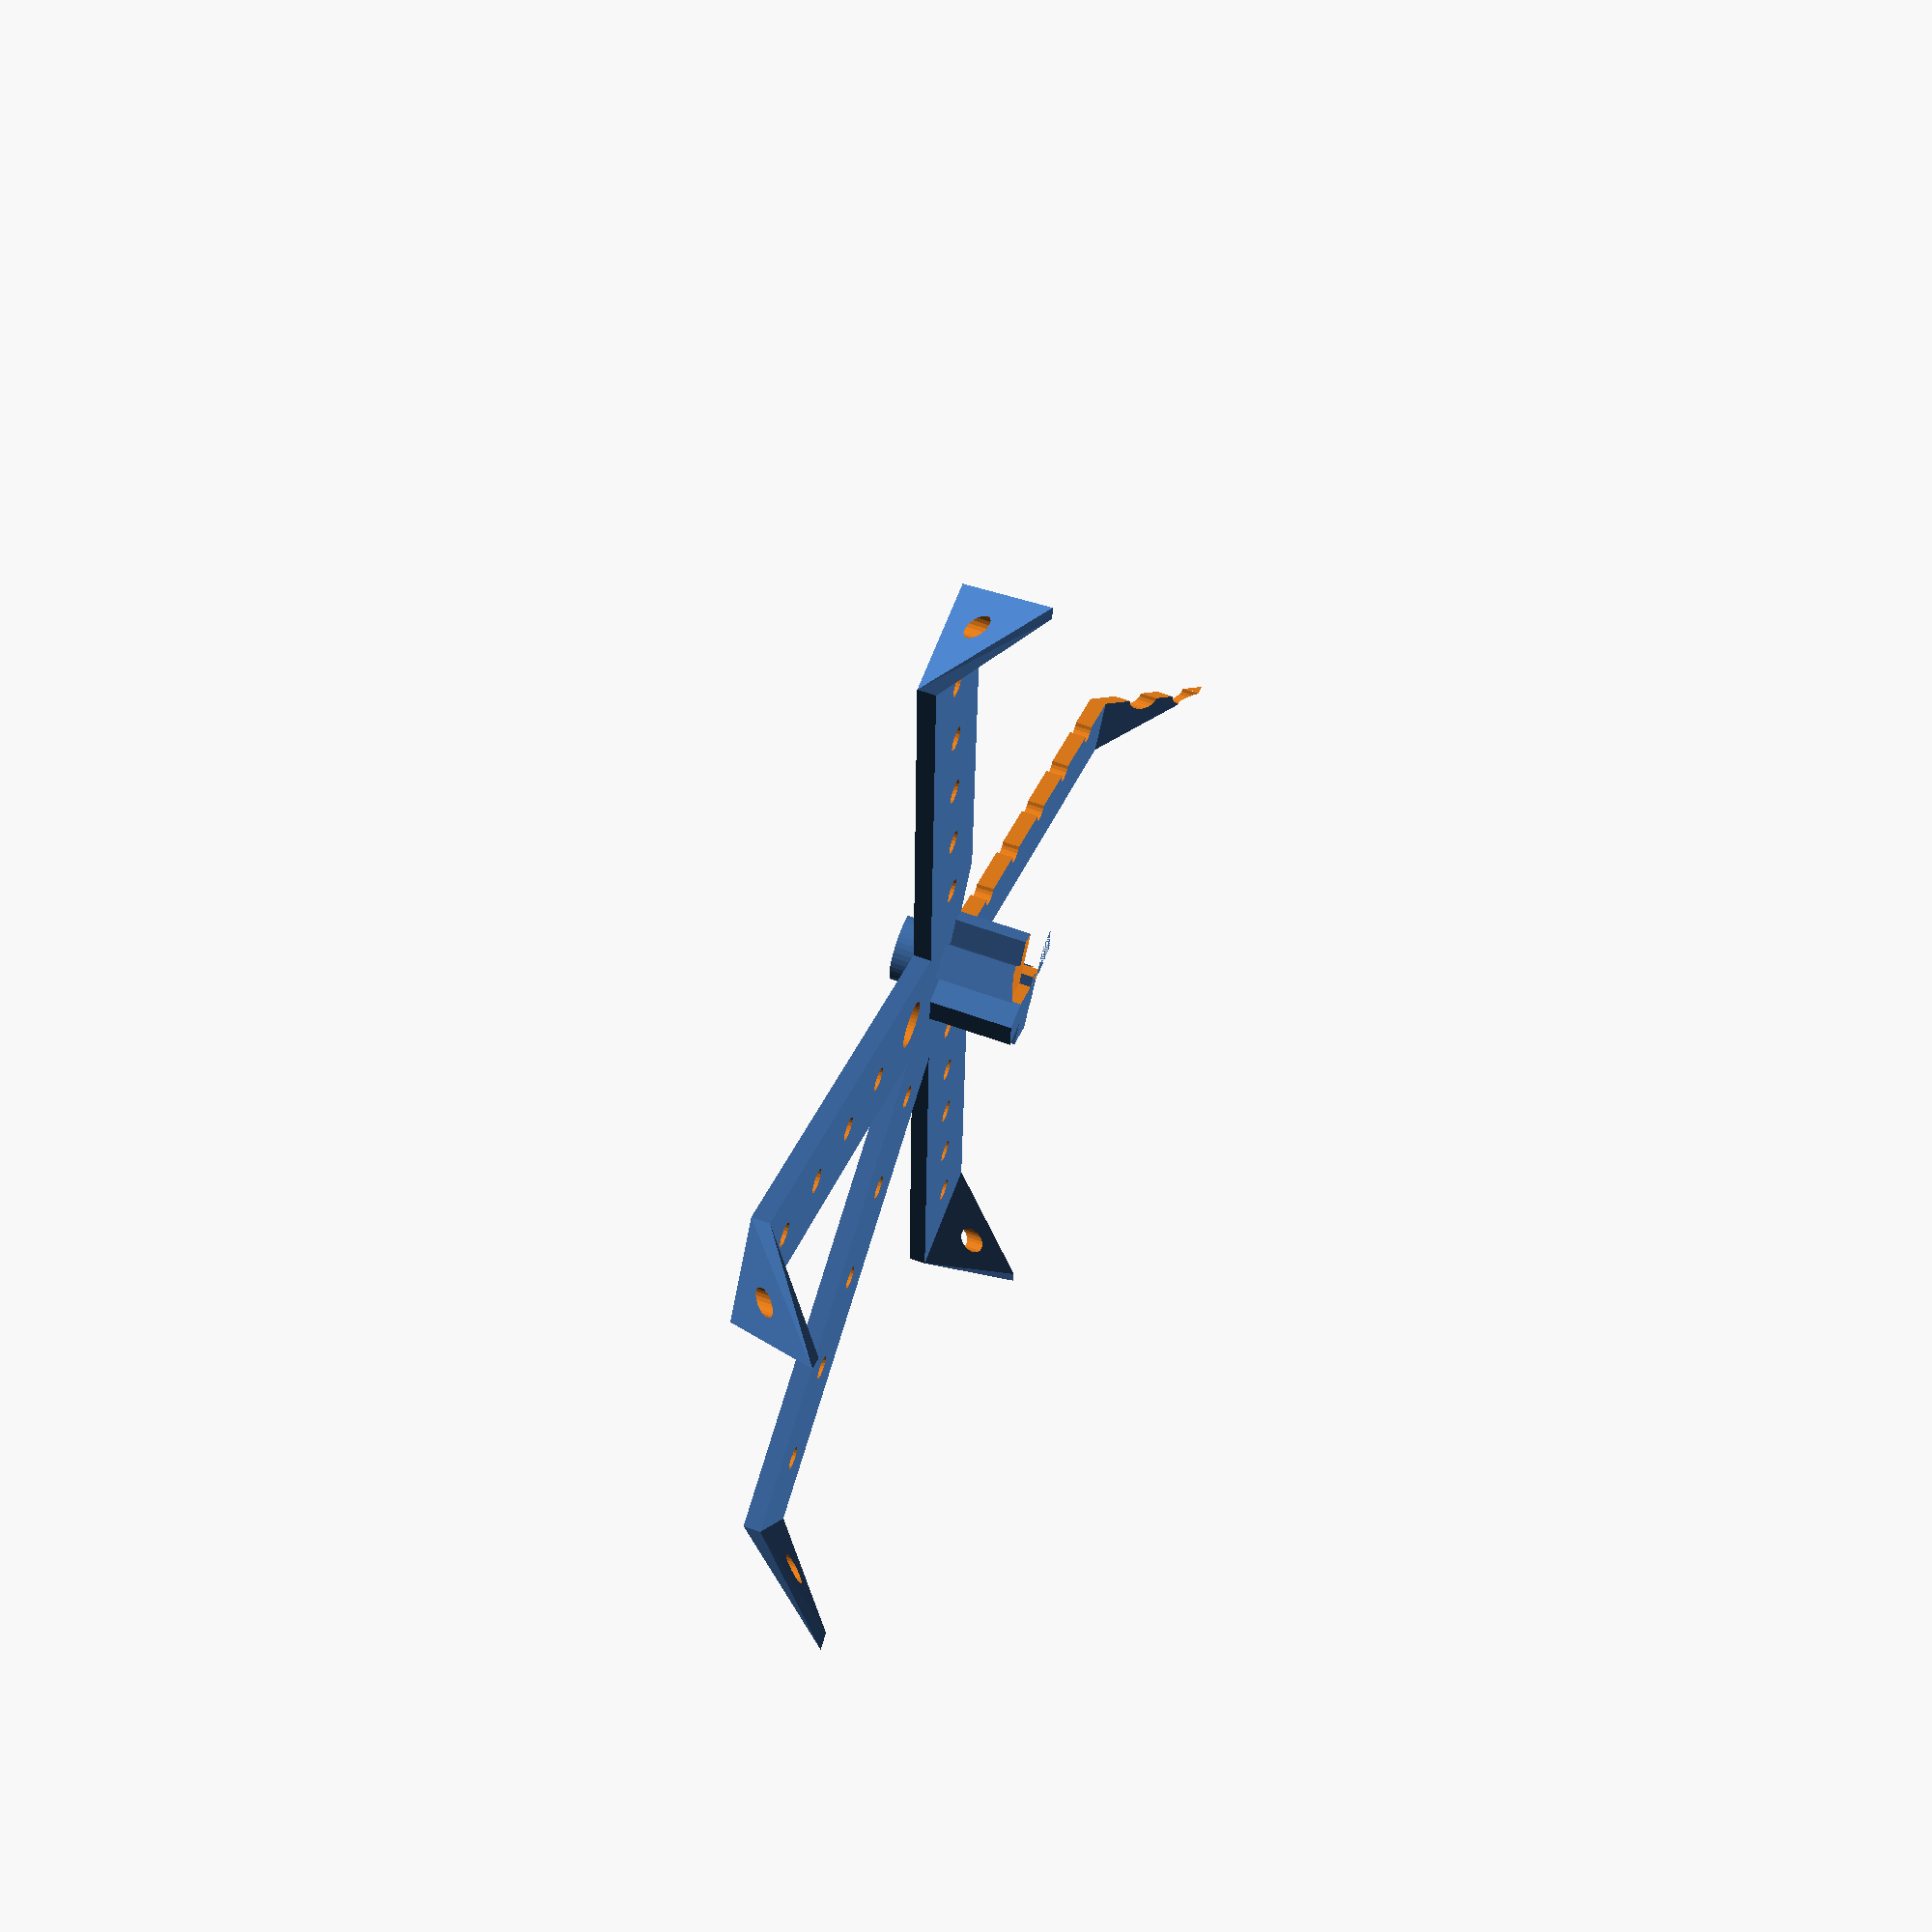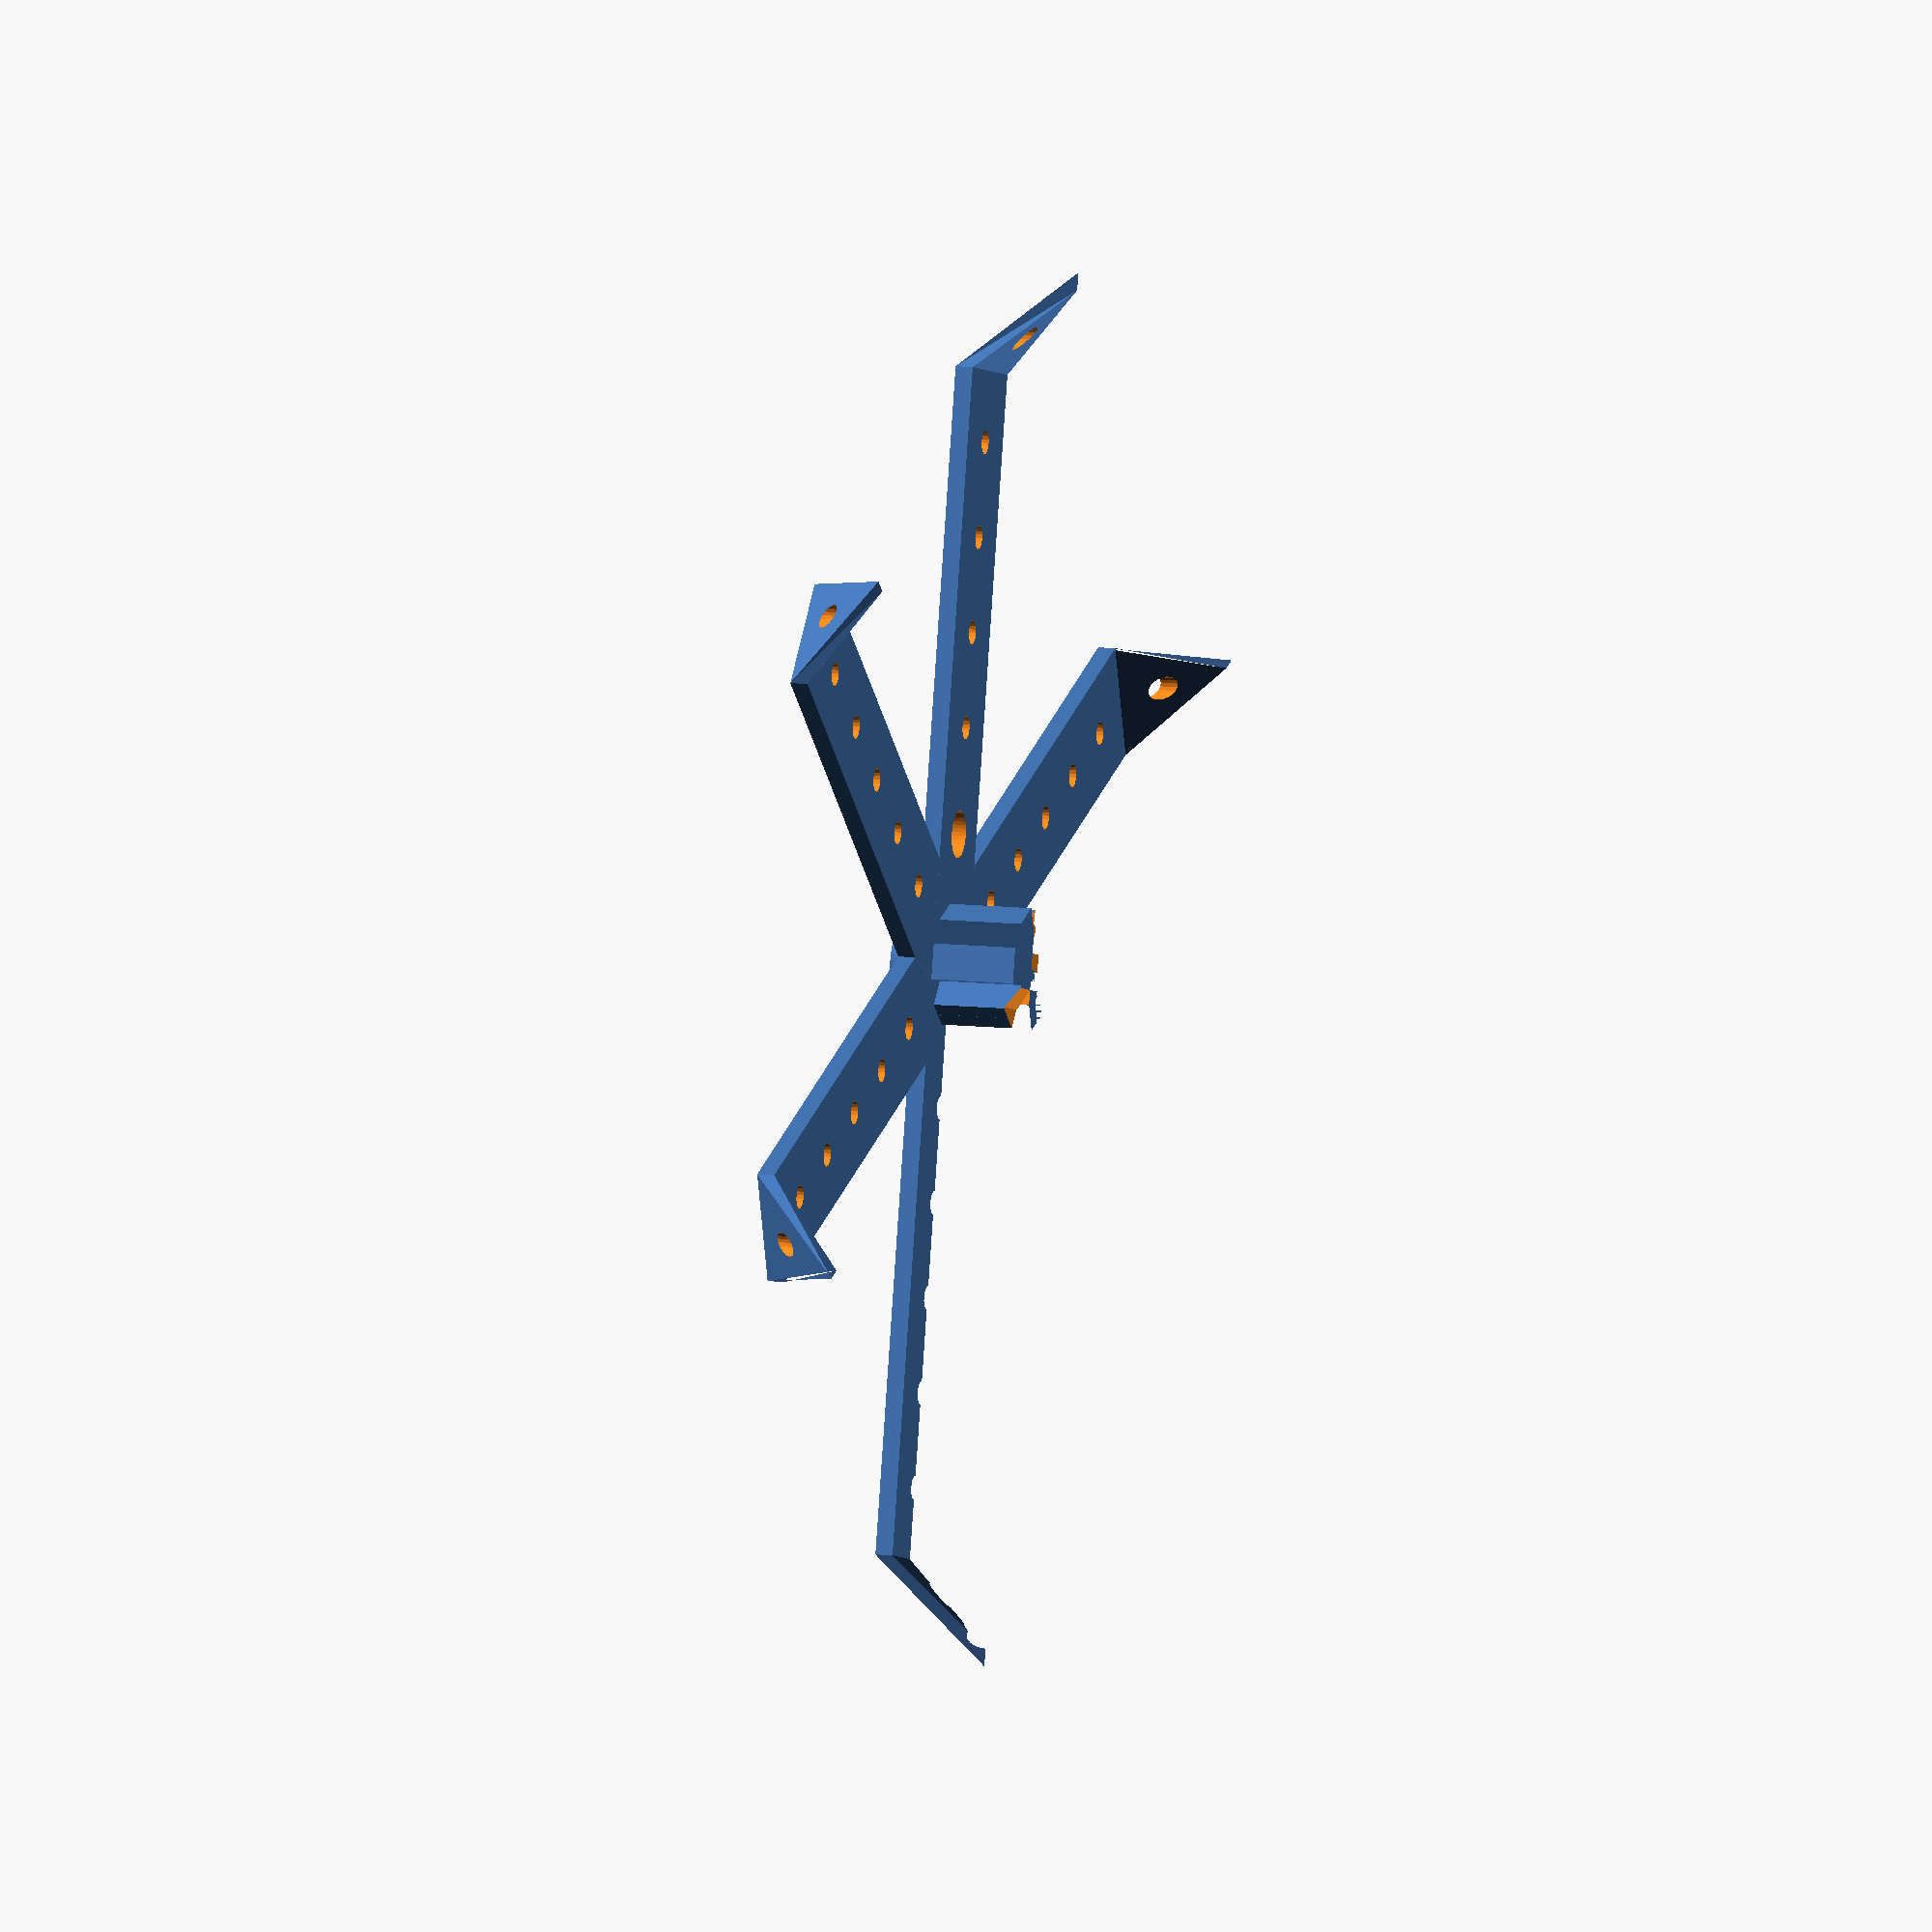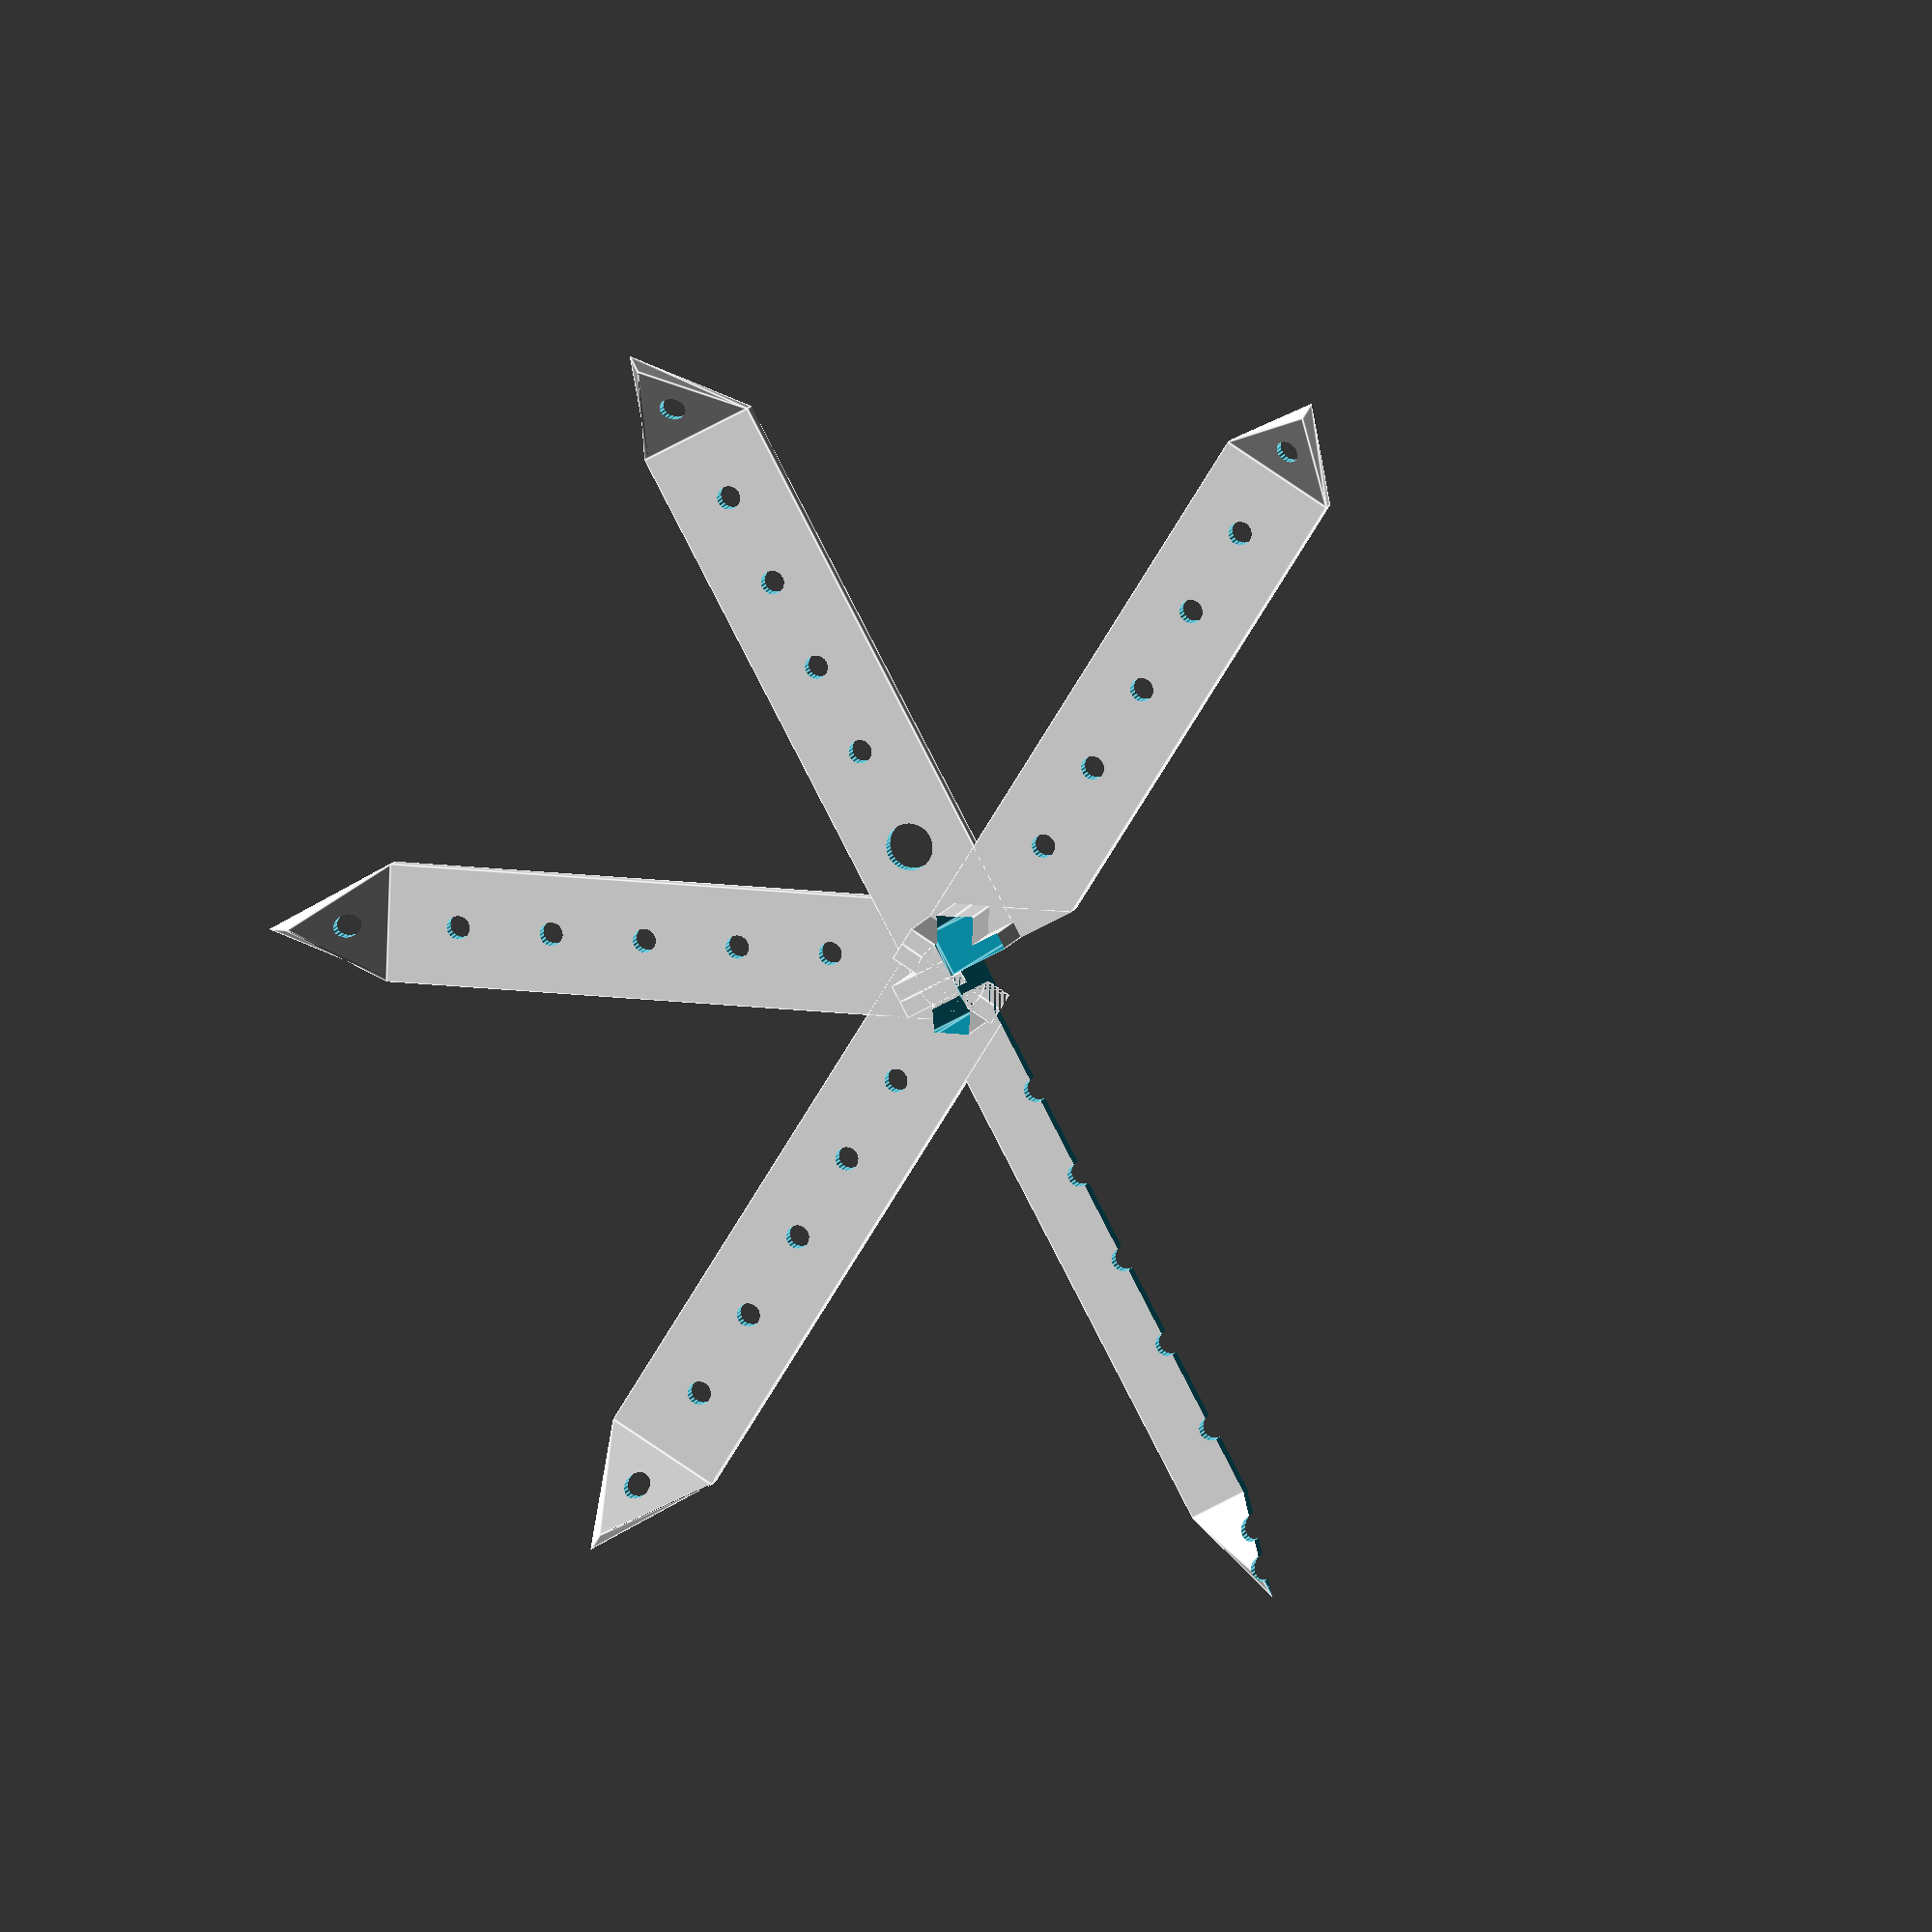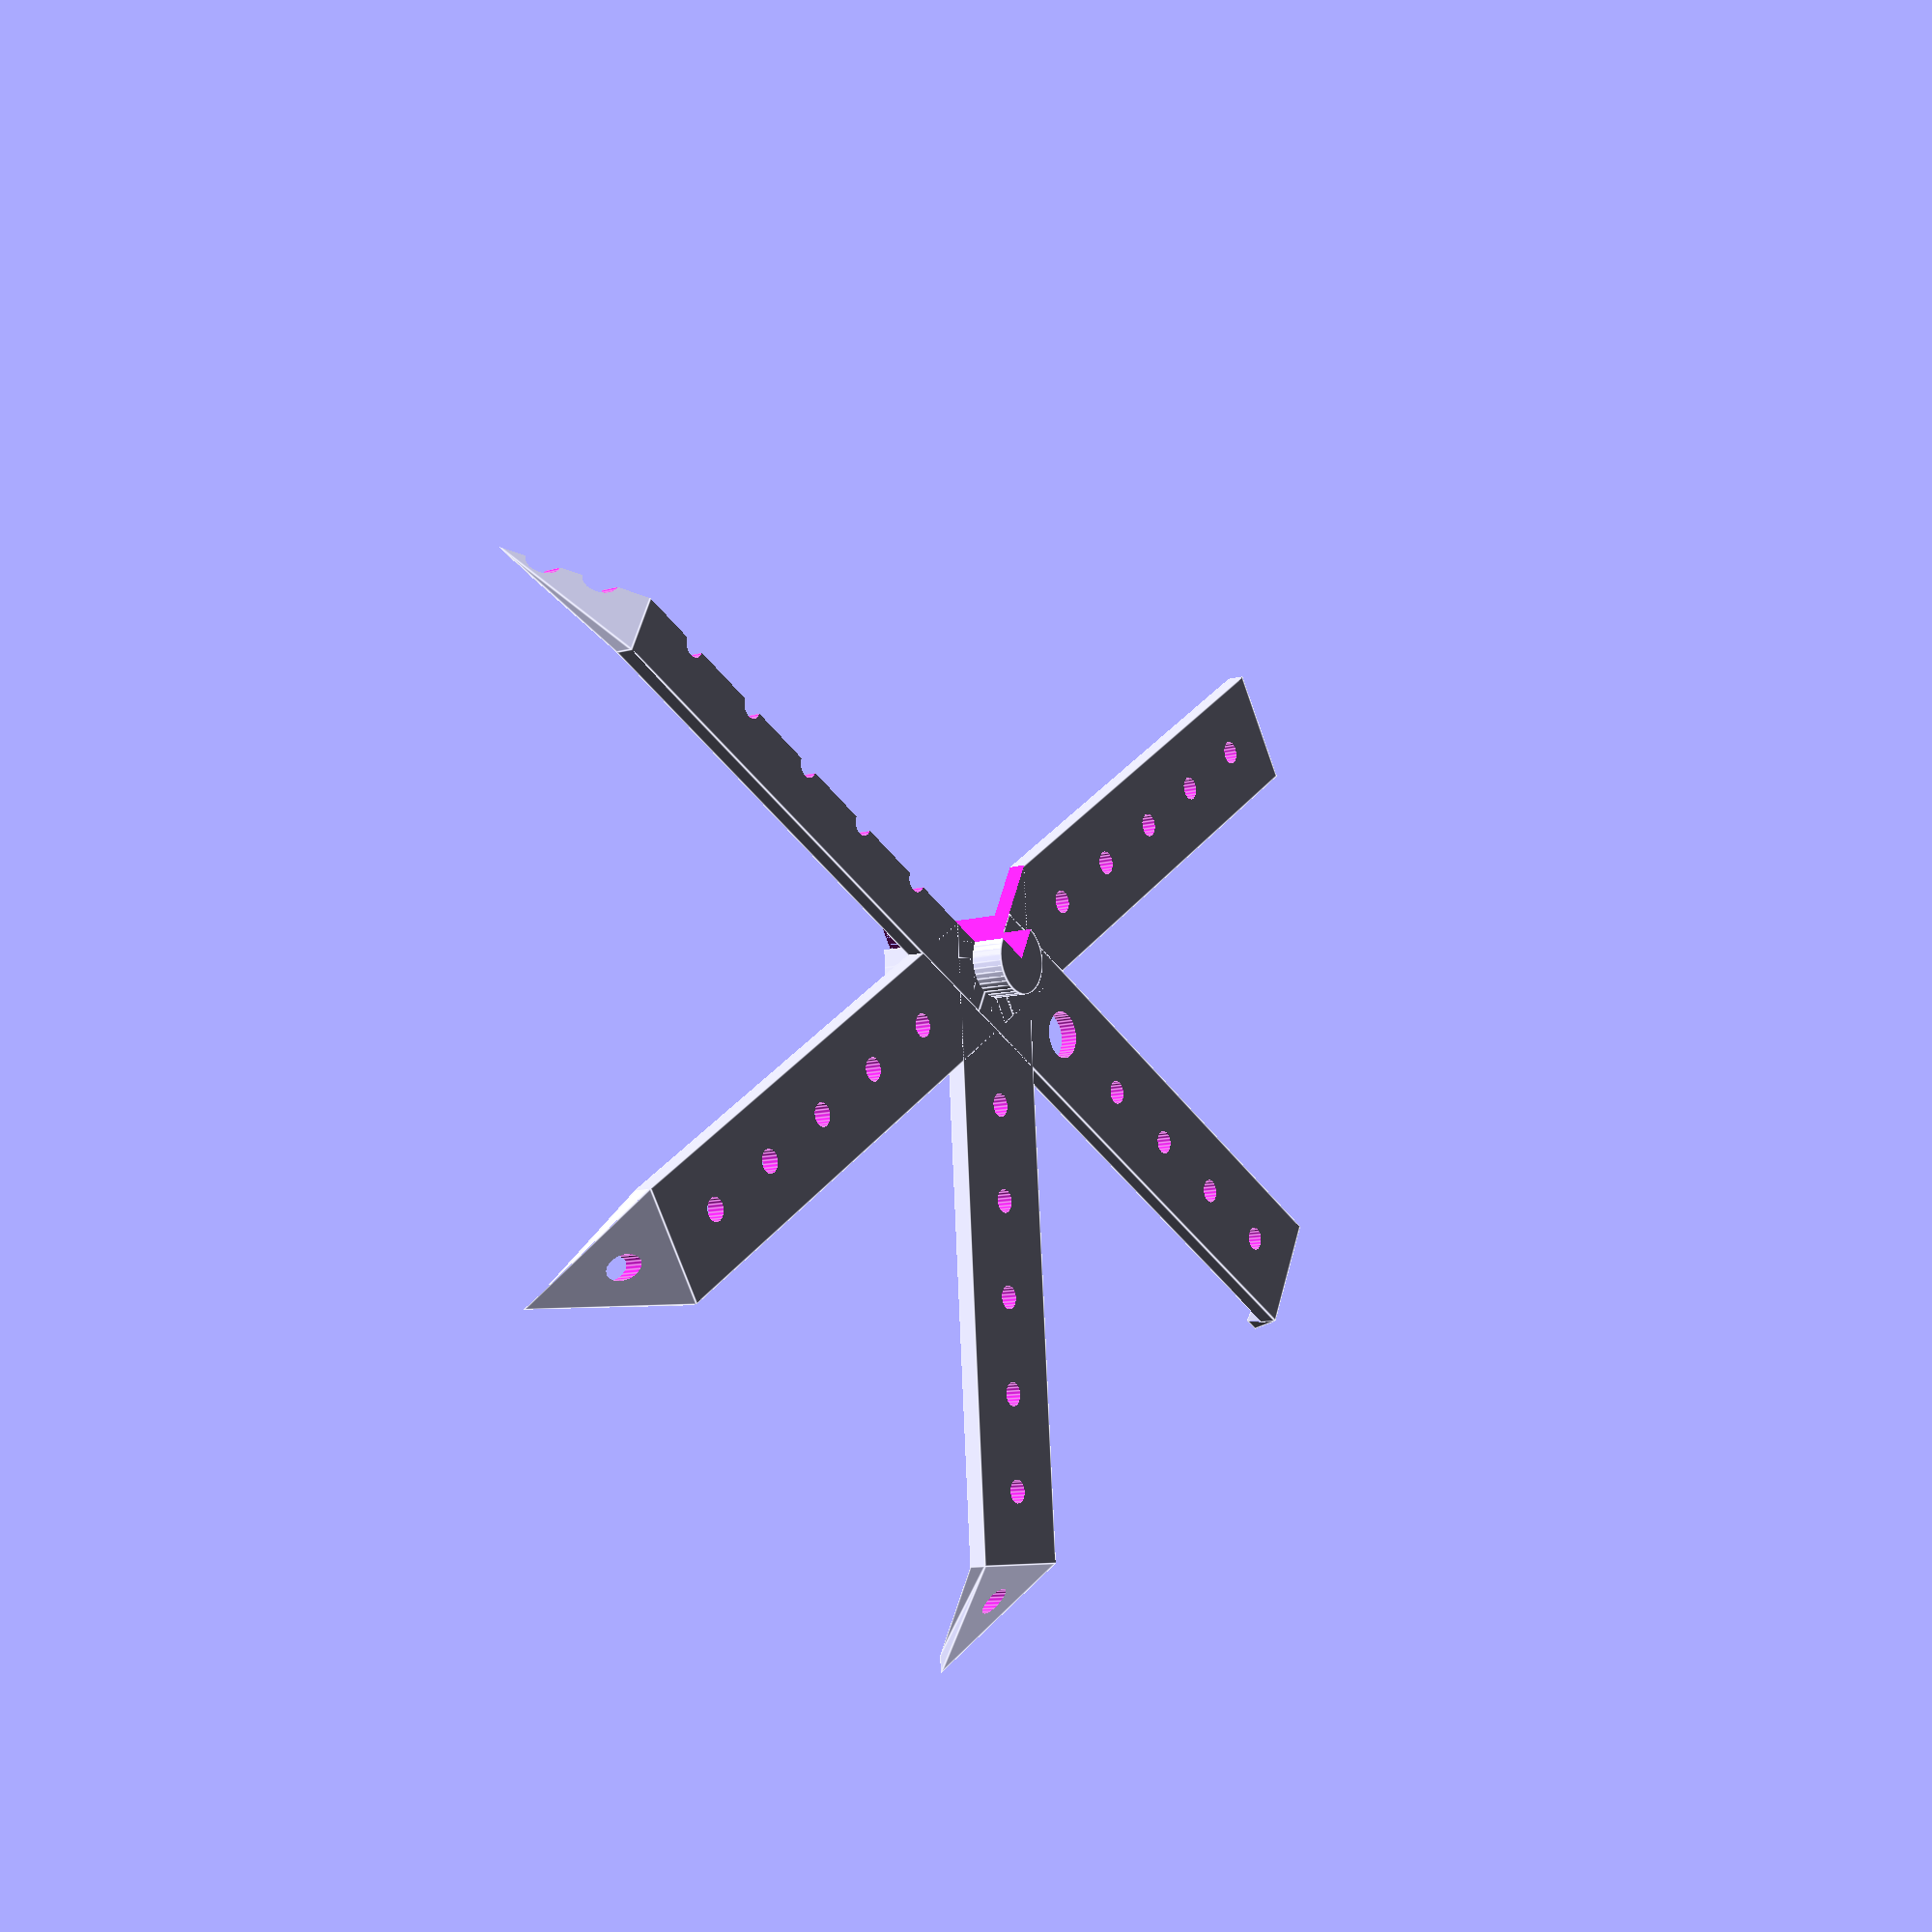
<openscad>
// Copyright (c) 2024 Chris Lee and contibuters.
// Licensed under the MIT license. See LICENSE file in the project root for details.

include <MCAD/units.scad>

spike_length = 50;
spike_width = 20;
spike_tube_diam = 6;
spike_tube_len = 5;
spike_wall_thickness = 1.5;

hole_diameter = 2;

tube_inner_diameter = 6;
tube_connection_length = 10;

module spike() {
  r = spike_width / 2;
  h = r * sqrt(3) / 2;
  l = spike_length;
  w = spike_wall_thickness;

  hr = hole_diameter / 2;
  tir = tube_inner_diameter / 2;
  tcl = tube_connection_length;

  module segment() {
    // Top
    difference() {
      translate([-r/2, 0, h-w]) cube([r, l, w]);
      // Watering holes in top face.
      for (dy = [4:8:l]) translate([0, dy, h-w-1]) cylinder(2+w, hr, hr, $fn=20);
    }
    // Front face (connector side)
    translate([-r/2, 0, 0]) cube([r, w, h]);

    // The triangular sections that together form the point.
    points = [[-r/2, l, h], [r/2, l, h], [r/2, l, h-w], [-r/2, l, h-w],
	      [0, l+h, 0], [0, l+h-w, 0]];
    // For now, not using inner front point 5
    faces = [[0, 1, 2, 3], // front face
	     [0, 4, 1],    // top face
	     [3, 5, 4, 0],    // left face
	     [2, 1, 4, 5],    // right face
	     [3, 2, 5]];   // bottom face

    difference() {
      polyhedron(points, faces);
      // One watering hole in the point section.
      translate([0, l+h/3, 0]) cylinder(h, hr, hr, $fn=20);
    }
  }

  difference() {
    union() {
      // The prismatic shell.
      for (angle = [0:60:359]) rotate(angle, Y) segment();
      // The outside of the tube connector
      translate([0, -tcl+epsilon, 0]) rotate(-90, X) cylinder(tcl+w, tir, tir, $fn=40);
    }
    // Hole for water through tube connector.
    translate([0, -tcl-1, 0]) rotate(-90, X) cylinder(tcl+w+2, tir-1, tir-1, $fn=40);
    // Hole in tip
    translate([0, l+h-w-1, 0]) rotate(-90, X) cylinder(w+2, hr, hr, $fn=20);
  }
}

// A rippled surface to cut spike so that 2 parts can be put together in a way
//  that makes gluing/epoxying back together easy.
module cut_surface() {
  fz = 50;
  fy = 100;
  fx = 100;

  a = 4;
  b = a * sqrt(3)/2;
  c = a/2;

  points = [[0, 0, 0], [fx/2, 0, 0], [fx/2, 2*b+a, 0], [0, 2*b+a, 0], // bottom
	    [0, b, c], [fx/2, b, c], [fx/2, b+a, c], [0, b+a, c]];      // top
  faces = [[0, 1, 2, 3],  // bottom
	   [7, 6, 5, 4],  // top
	   [3, 7, 4, 0],  // left
	   [5, 6, 2, 1],  // right
	   [0, 4, 5, 1],  // front
	   [2, 6, 7, 3],  // back
	   ];

  dz = 3;
  h = dz * sqrt(2) / 2;
  y_step = 2*(a+b);
  // Most of the cut shape is simple.
  translate([-fx/2, 0, -fz-c/2+epsilon]) cube([fx, fy, fz]);
  difference() {
    union() {
      // Ripples at the top of the left side of the cut surface.
      translate([-fx/2, 0, -c/2])
	for (yi = [0:y_step:fy]) translate([0, yi, 0]) polyhedron(points, faces);
      // Ripples at the top of the right side of the cut surface.
      translate([0, -a-b, -c/2])
	for (yi = [0:y_step:fy]) translate([0, yi, 0]) polyhedron(points, faces);
    }
    // Clamp the rippled surface.
    translate([-fx/2-epsilon, -0.05-a-b+epsilon, -fz]) cube([fx+2*epsilon, a+b+2*epsilon, fz+2*c]);
  }
  // A simpler cut shape for the tube connection.
  translate([-fx/2, -tube_connection_length-1, -fz])
    cube([fx, tube_connection_length+1+epsilon, fz]);
}


difference() {
  spike();
  cut_surface();
}

</openscad>
<views>
elev=115.9 azim=57.3 roll=70.2 proj=p view=wireframe
elev=170.3 azim=347.0 roll=72.6 proj=o view=solid
elev=350.8 azim=208.1 roll=192.7 proj=o view=edges
elev=190.5 azim=115.8 roll=233.7 proj=p view=edges
</views>
